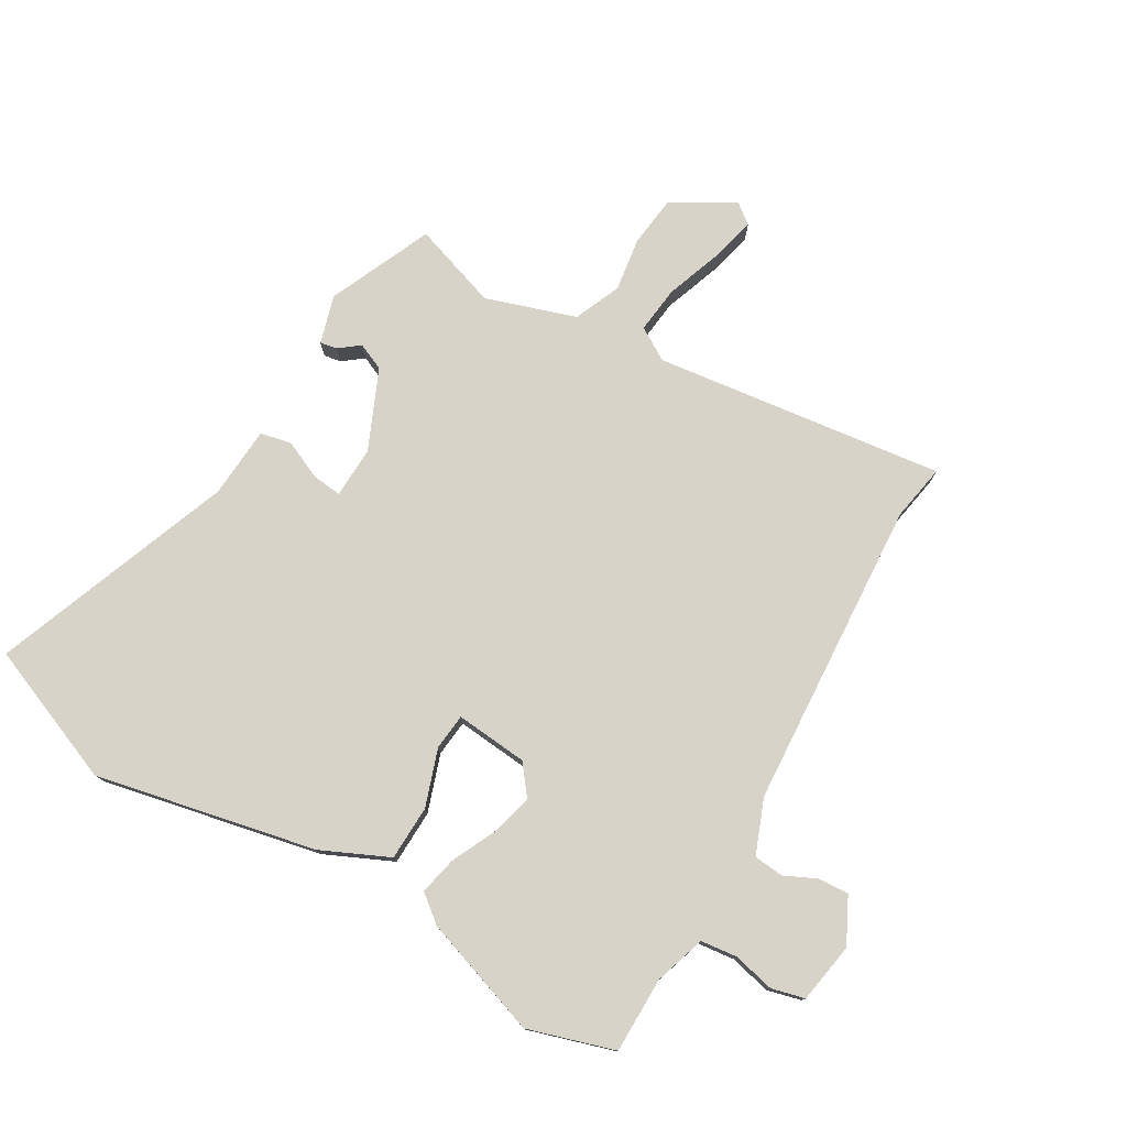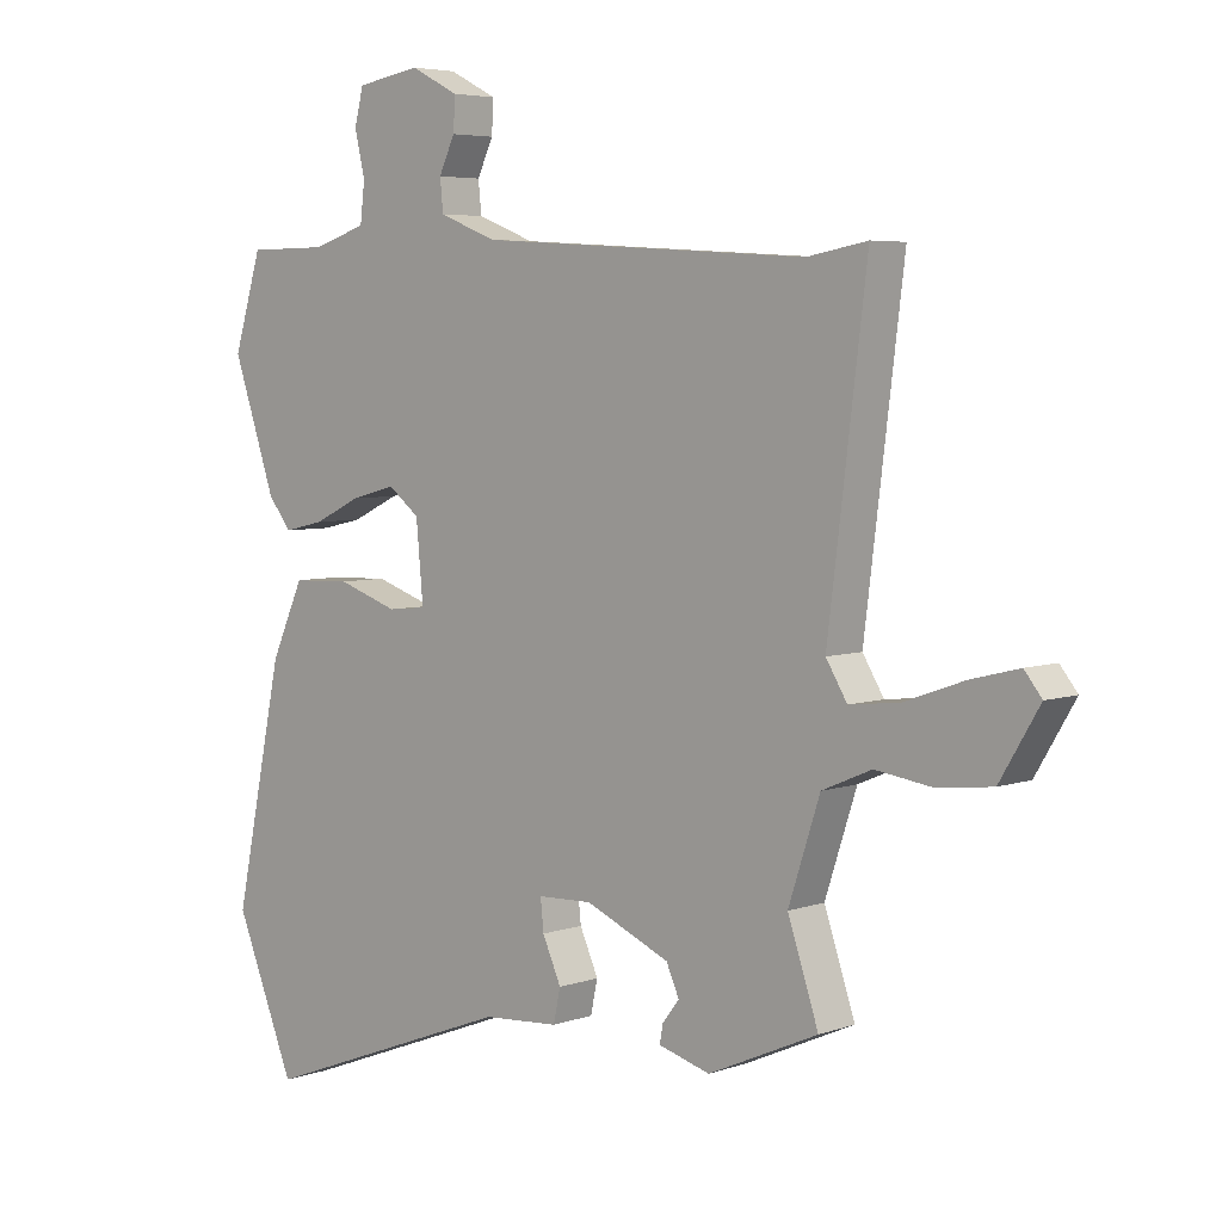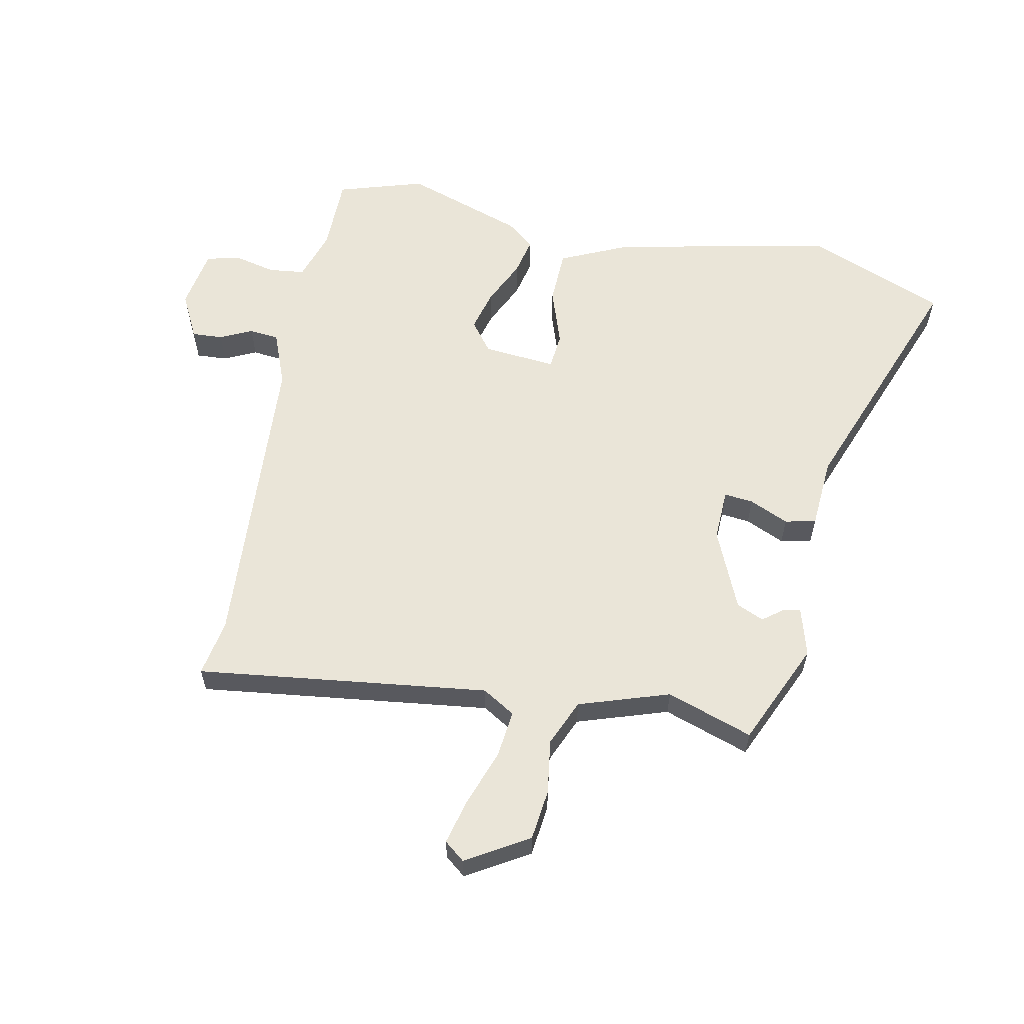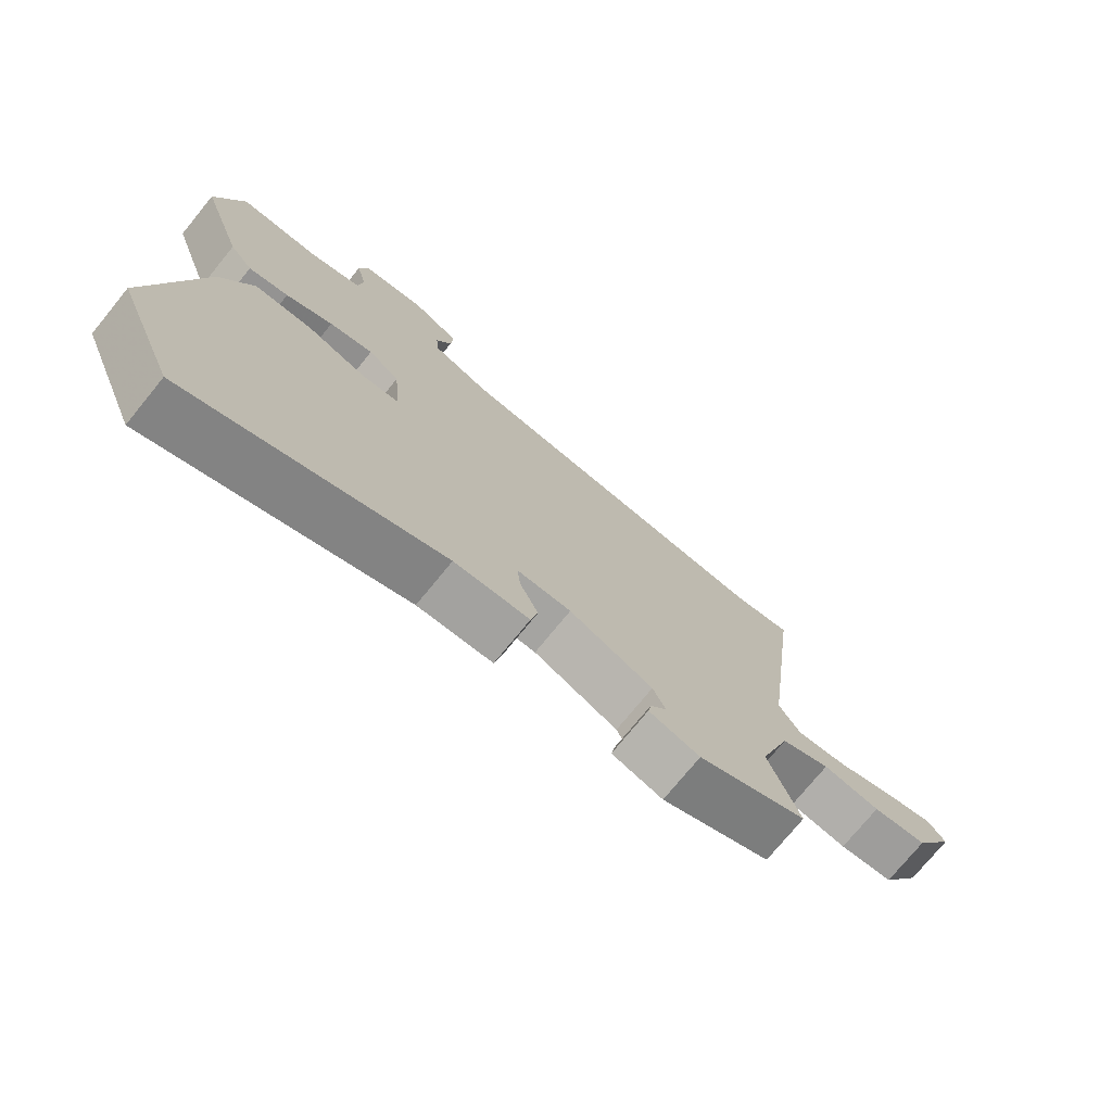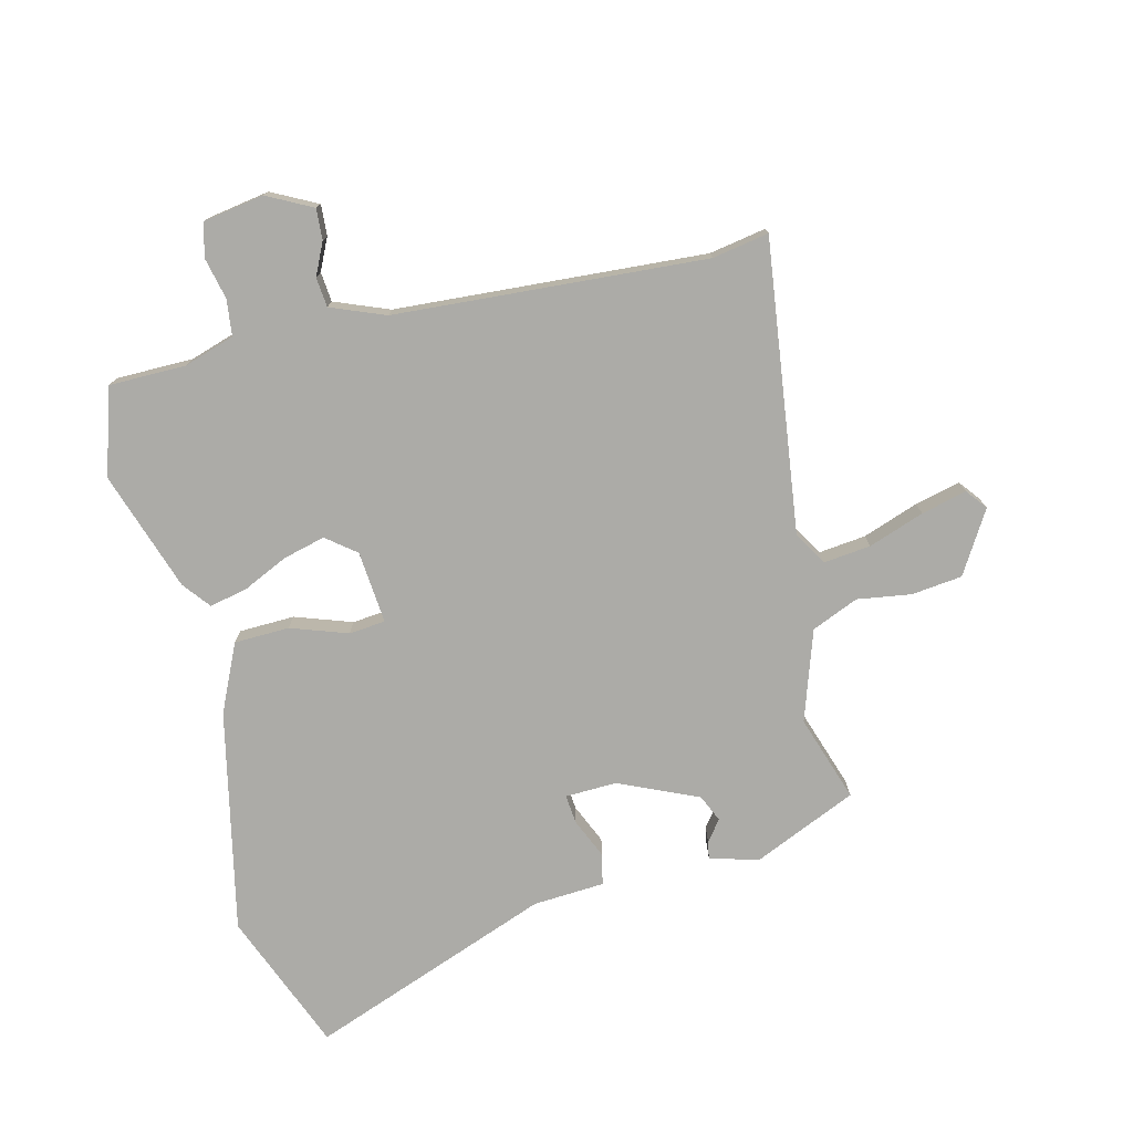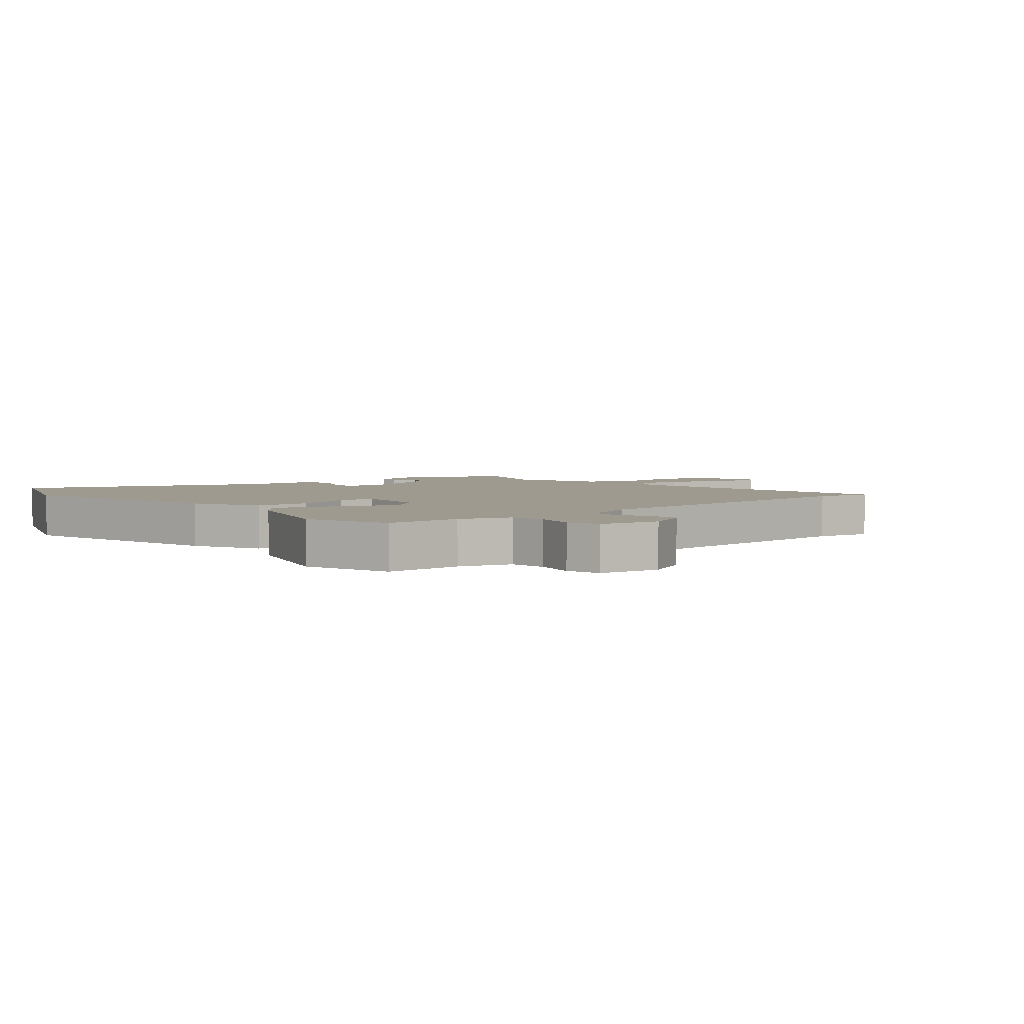
<metadata>
{"format":"obj","ext":"obj","renderer":"f3d","projection":"perspective","resolution":1024,"background":"white","views":[{"elev":77.2,"azim":-59.8,"up":"+Y"},{"elev":5.1,"azim":42.6,"up":"+Z"},{"elev":59.6,"azim":101.4,"up":"+Y"},{"elev":-74.5,"azim":-39.2,"up":"+Z"},{"elev":-76.2,"azim":13.6,"up":"+Y"},{"elev":3.8,"azim":-40.6,"up":"+Y"}]}
</metadata>
<code>
v -0.536 0.07 0.382
v -0.492 0.07 0.525
v -0.366 0.07 0.526
v -0.282 0.07 0.553
v -0.275 0.07 0.613
v -0.291 0.07 0.682
v -0.277 0.07 0.737
v -0.177 0.07 0.754
v -0.102 0.07 0.716
v -0.105 0.07 0.665
v -0.13 0.07 0.612
v -0.125 0.07 0.563
v -0.035 0.07 0.528
v 0.478 0.07 0.496
v 0.571 0.07 0.513
v 0.511 0.07 0.032
v 0.544 0.07 -0.022
v 0.622 0.07 -0.013
v 0.714 0.07 0.02
v 0.789 0.07 0.039
v 0.816 0.07 0.005
v 0.755 0.07 -0.097
v 0.671 0.07 -0.107
v 0.582 0.07 -0.094
v 0.505 0.07 -0.127
v 0.456 0.07 -0.276
v 0.504 0.07 -0.418
v 0.333 0.07 -0.494
v 0.253 0.07 -0.471
v 0.258 0.07 -0.443
v 0.284 0.07 -0.409
v 0.264 0.07 -0.364
v 0.133 0.07 -0.307
v 0.048 0.07 -0.31
v 0.053 0.07 -0.358
v 0.082 0.07 -0.423
v 0.071 0.07 -0.474
v -0.047 0.07 -0.482
v -0.446 0.07 -0.633
v -0.539 0.07 -0.404
v -0.463 0.07 -0.04
v -0.412 0.07 0.072
v -0.321 0.07 0.075
v -0.227 0.07 0.043
v -0.167 0.07 0.049
v -0.178 0.07 0.169
v -0.227 0.07 0.207
v -0.296 0.07 0.189
v -0.37 0.07 0.154
v -0.433 0.07 0.14
v -0.469 0.07 0.185
v -0.536 0 0.382
v -0.492 0 0.525
v -0.366 0 0.526
v -0.282 0 0.553
v -0.275 0 0.613
v -0.291 0 0.682
v -0.277 0 0.737
v -0.177 0 0.754
v -0.102 0 0.716
v -0.105 0 0.665
v -0.13 0 0.612
v -0.125 0 0.563
v -0.035 0 0.528
v 0.478 0 0.496
v 0.571 0 0.513
v 0.511 0 0.032
v 0.544 0 -0.022
v 0.622 0 -0.013
v 0.714 0 0.02
v 0.789 0 0.039
v 0.816 0 0.005
v 0.755 0 -0.097
v 0.671 0 -0.107
v 0.582 0 -0.094
v 0.505 0 -0.127
v 0.456 0 -0.276
v 0.504 0 -0.418
v 0.333 0 -0.494
v 0.253 0 -0.471
v 0.258 0 -0.443
v 0.284 0 -0.409
v 0.264 0 -0.364
v 0.133 0 -0.307
v 0.048 0 -0.31
v 0.053 0 -0.358
v 0.082 0 -0.423
v 0.071 0 -0.474
v -0.047 0 -0.482
v -0.446 0 -0.633
v -0.539 0 -0.404
v -0.463 0 -0.04
v -0.412 0 0.072
v -0.321 0 0.075
v -0.227 0 0.043
v -0.167 0 0.049
v -0.178 0 0.169
v -0.227 0 0.207
v -0.296 0 0.189
v -0.37 0 0.154
v -0.433 0 0.14
v -0.469 0 0.185
f 1 2 3
f 51 1 3
f 50 51 3
f 49 50 3
f 48 49 3
f 47 48 3 4
f 46 47 4 5
f 42 43 44
f 41 42 44
f 40 41 44
f 39 40 44
f 38 39 44
f 38 44 45
f 37 38 45
f 36 37 45
f 35 36 45
f 34 35 45 46
f 29 30 31
f 28 29 31
f 27 28 31
f 26 27 31
f 25 26 31 32
f 22 23 24
f 21 22 24
f 20 21 24
f 19 20 24
f 18 19 24
f 17 18 24 25
f 25 32 33
f 17 25 33
f 16 17 33
f 9 10 11
f 8 9 11
f 7 8 11
f 6 7 11
f 5 6 11
f 5 11 12
f 46 5 12 13
f 33 34 46
f 16 33 46
f 15 16 46
f 14 15 46
f 13 14 46
f 54 53 52
f 54 52 102
f 54 102 101
f 54 101 100
f 54 100 99
f 55 54 99 98
f 56 55 98 97
f 95 94 93
f 95 93 92
f 95 92 91
f 95 91 90
f 95 90 89
f 96 95 89
f 96 89 88
f 96 88 87
f 96 87 86
f 97 96 86 85
f 82 81 80
f 82 80 79
f 82 79 78
f 82 78 77
f 83 82 77 76
f 75 74 73
f 75 73 72
f 75 72 71
f 75 71 70
f 75 70 69
f 76 75 69 68
f 84 83 76
f 84 76 68
f 84 68 67
f 62 61 60
f 62 60 59
f 62 59 58
f 62 58 57
f 62 57 56
f 63 62 56
f 64 63 56 97
f 97 85 84
f 97 84 67
f 97 67 66
f 97 66 65
f 97 65 64
f 1 52 53 2
f 2 53 54 3
f 3 54 55 4
f 4 55 56 5
f 5 56 57 6
f 6 57 58 7
f 7 58 59 8
f 8 59 60 9
f 9 60 61 10
f 10 61 62 11
f 11 62 63 12
f 12 63 64 13
f 13 64 65 14
f 14 65 66 15
f 15 66 67 16
f 16 67 68 17
f 17 68 69 18
f 18 69 70 19
f 19 70 71 20
f 20 71 72 21
f 21 72 73 22
f 22 73 74 23
f 23 74 75 24
f 24 75 76 25
f 25 76 77 26
f 26 77 78 27
f 27 78 79 28
f 28 79 80 29
f 29 80 81 30
f 30 81 82 31
f 31 82 83 32
f 32 83 84 33
f 33 84 85 34
f 34 85 86 35
f 35 86 87 36
f 36 87 88 37
f 37 88 89 38
f 38 89 90 39
f 39 90 91 40
f 40 91 92 41
f 41 92 93 42
f 42 93 94 43
f 43 94 95 44
f 44 95 96 45
f 45 96 97 46
f 46 97 98 47
f 47 98 99 48
f 48 99 100 49
f 49 100 101 50
f 50 101 102 51
f 51 102 52 1

</code>
